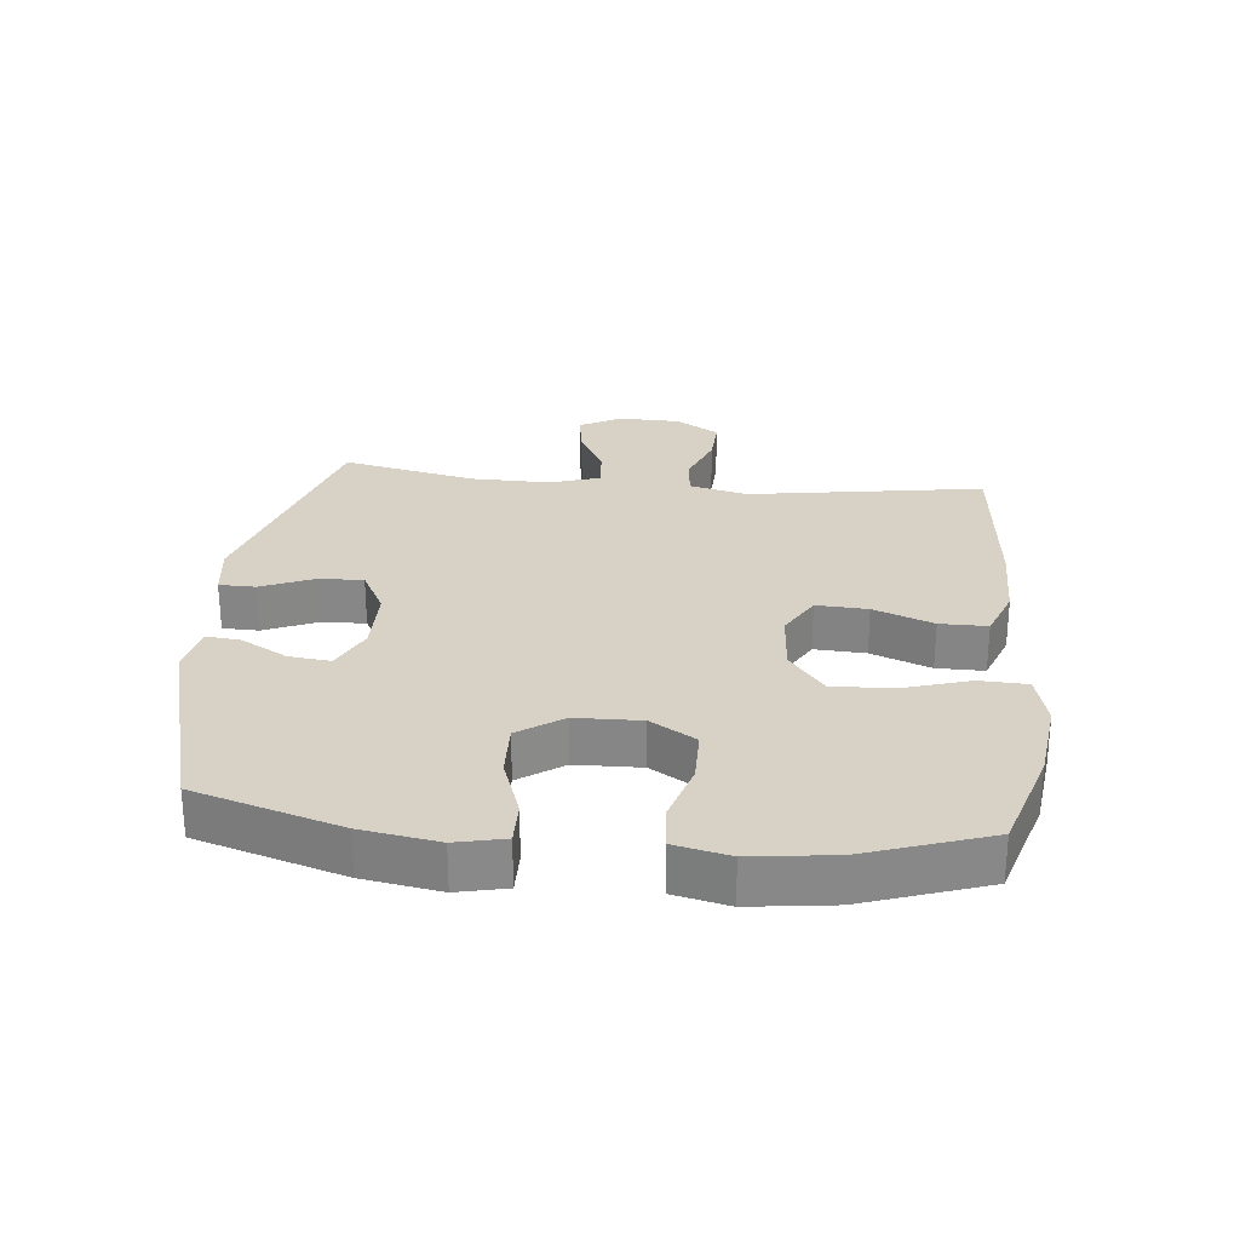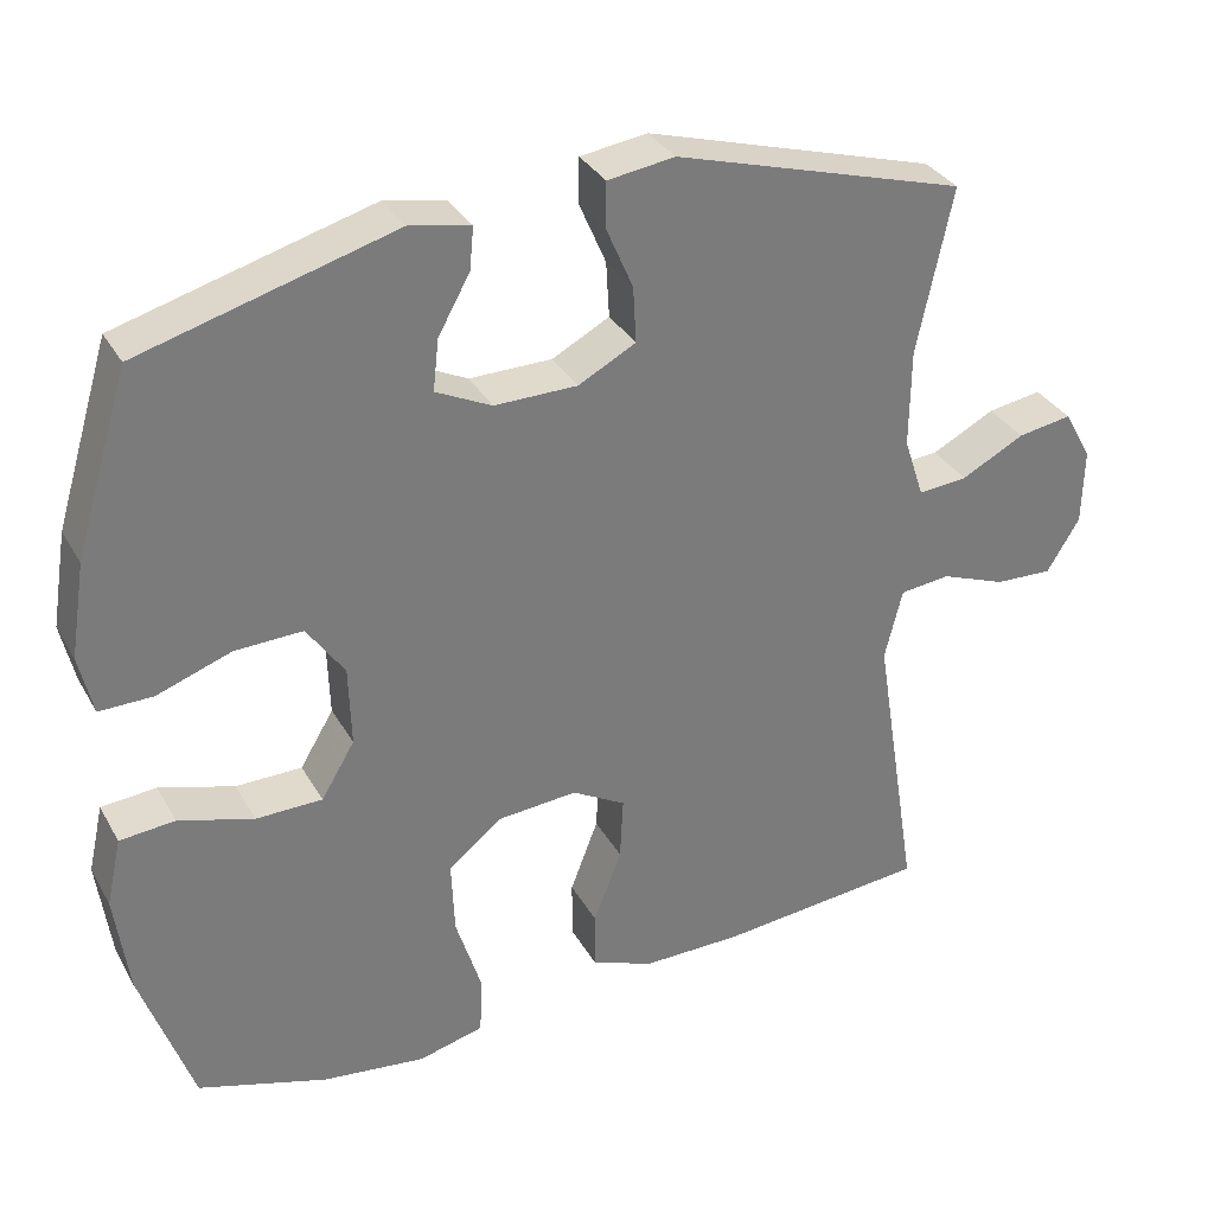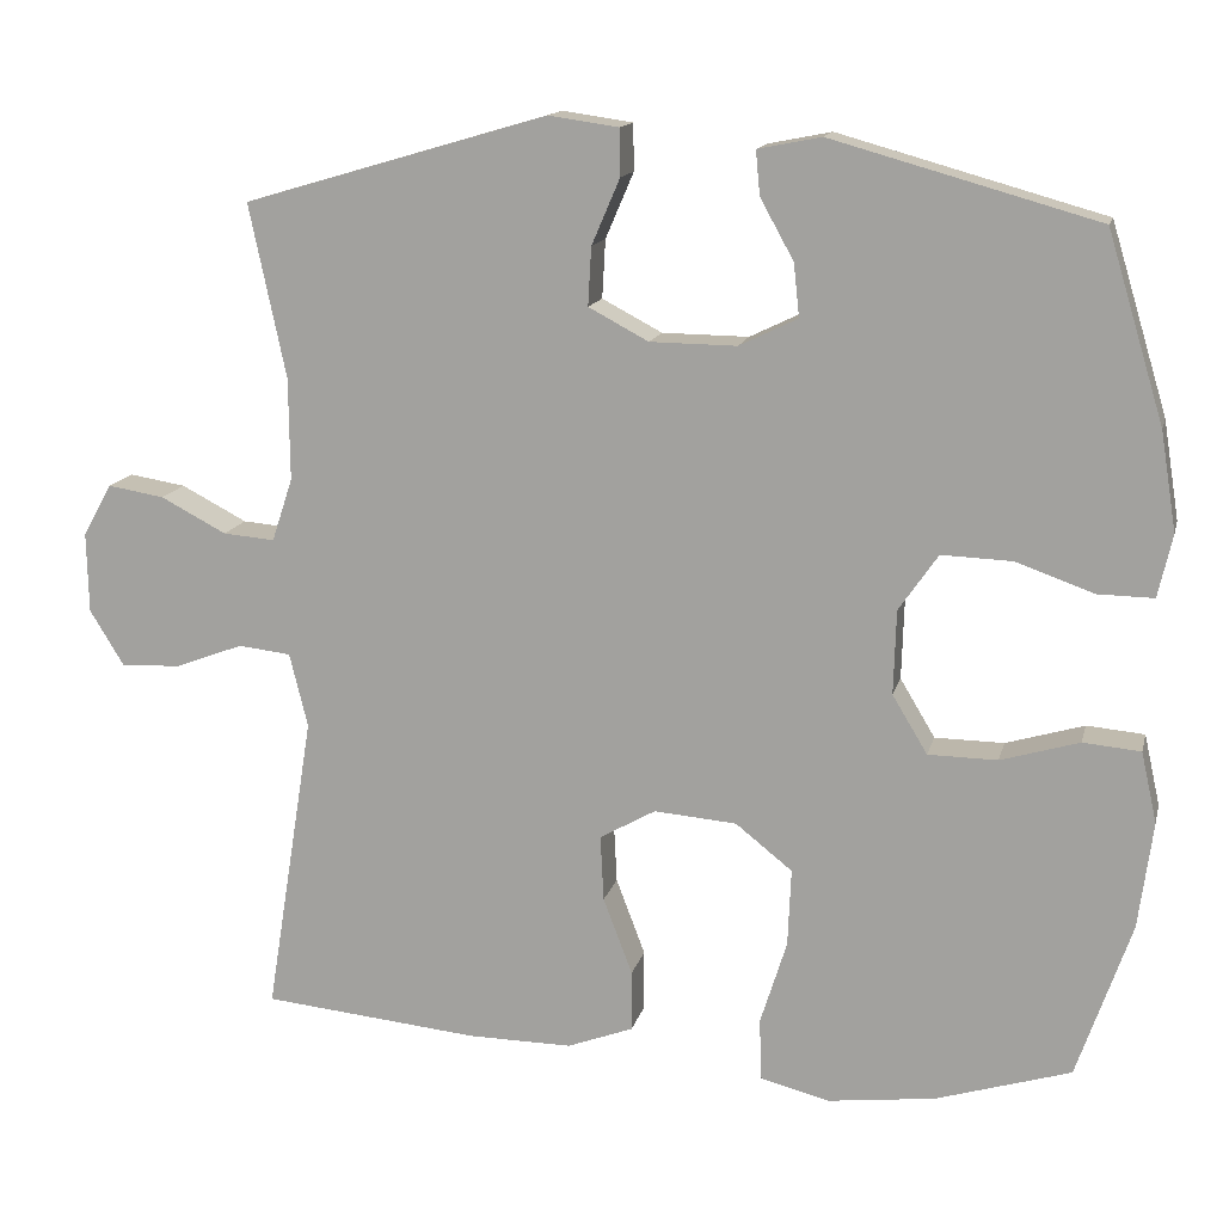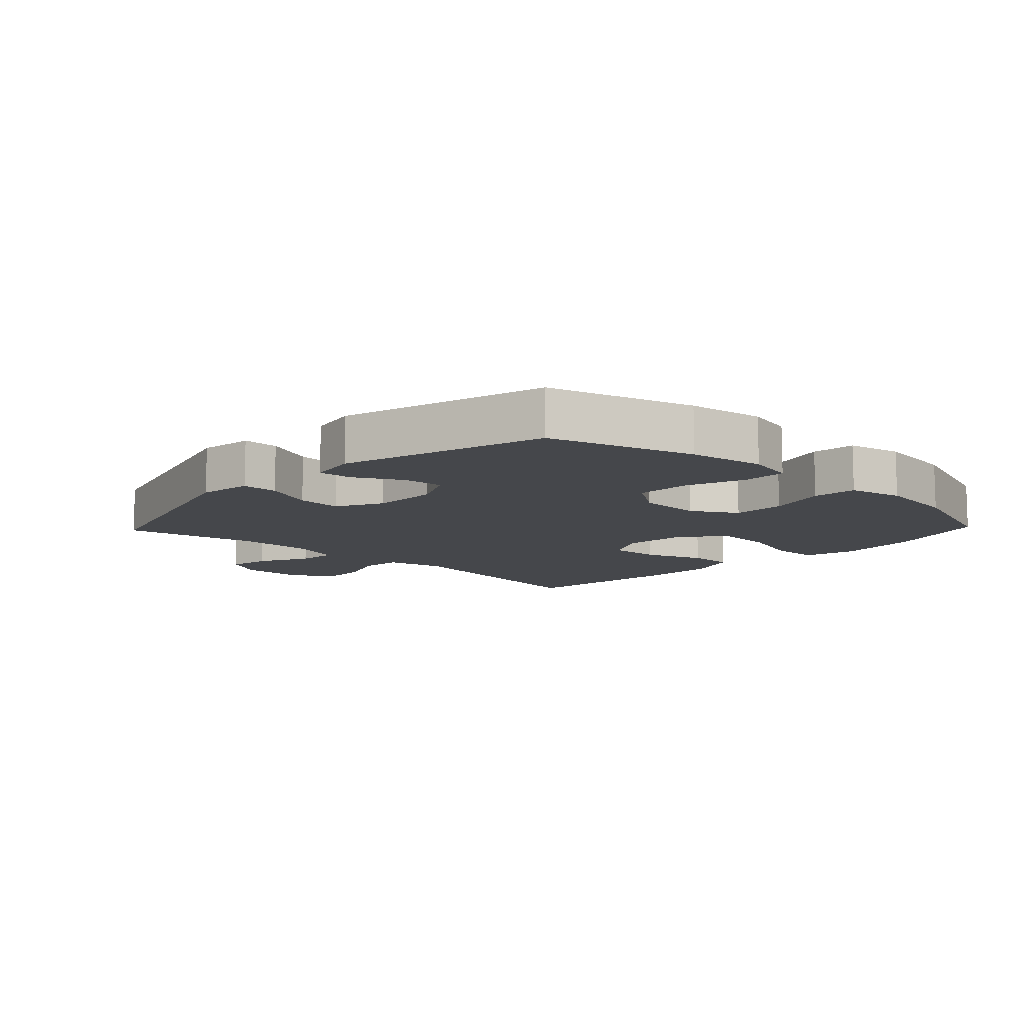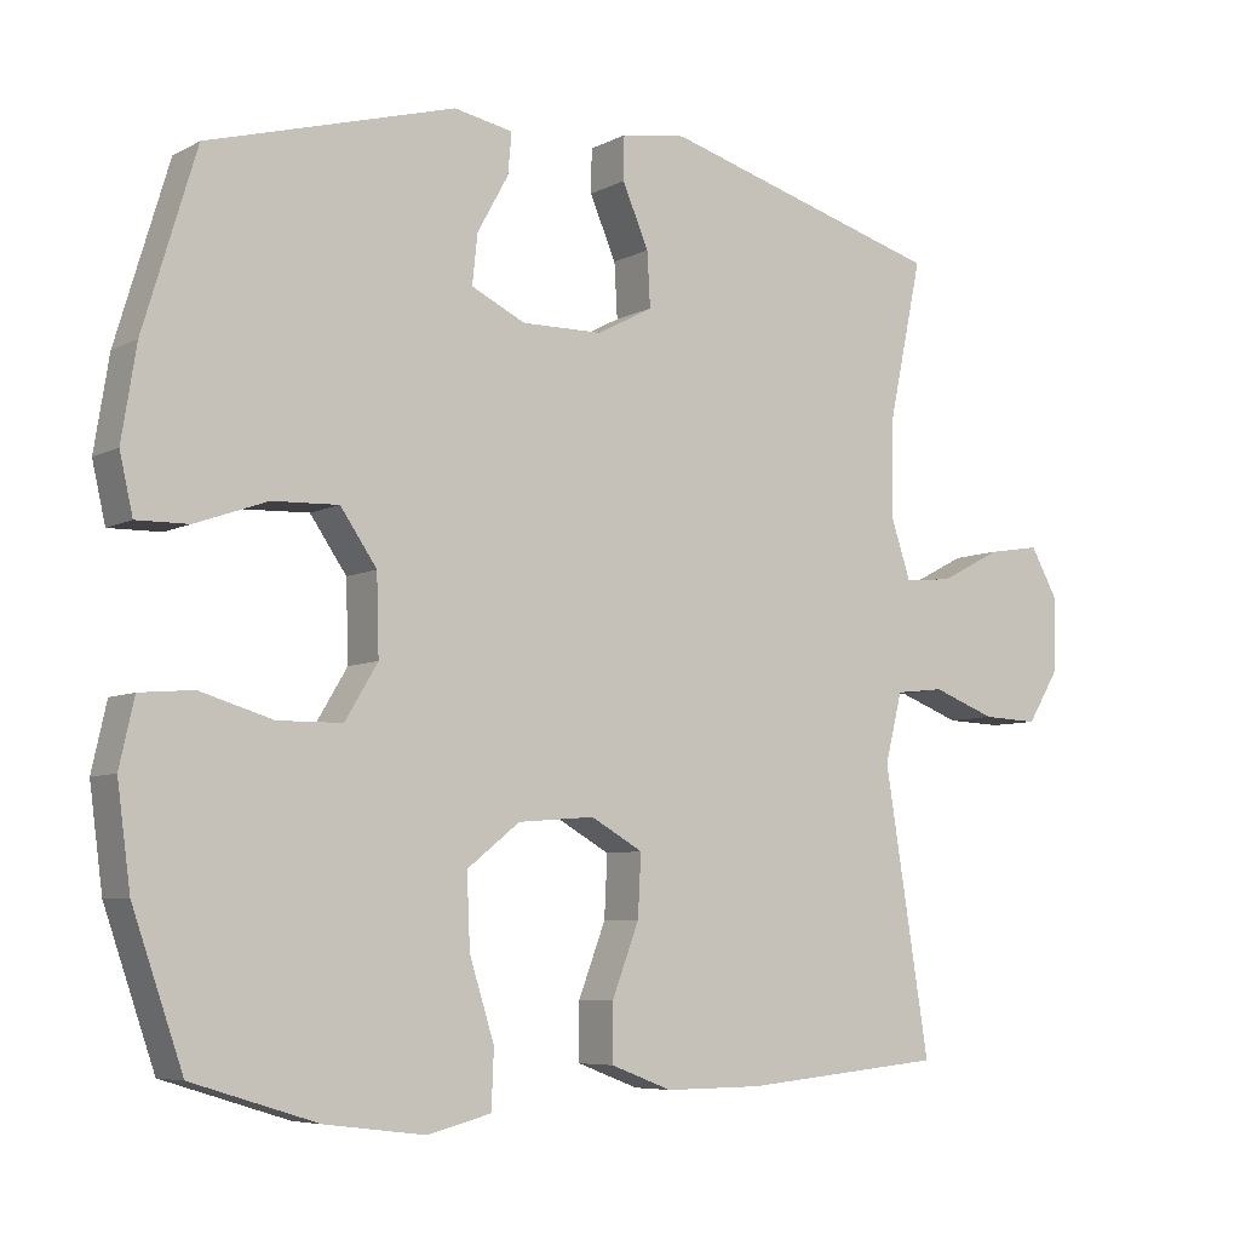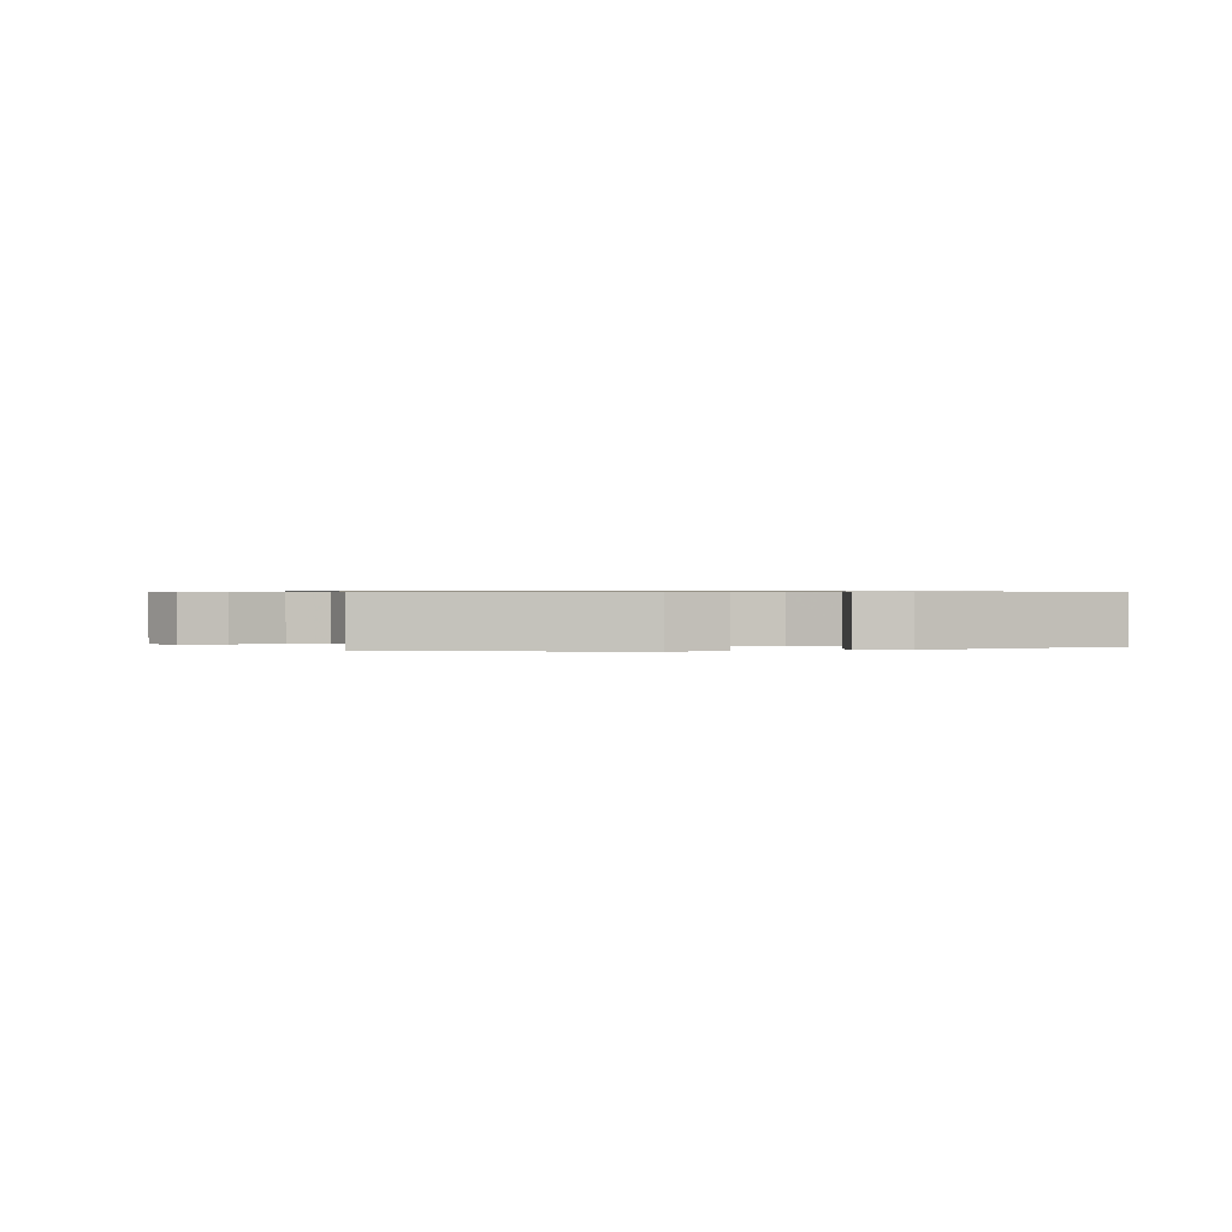
<metadata>
{"format":"obj","ext":"obj","renderer":"f3d","projection":"perspective","resolution":1024,"background":"white","views":[{"elev":27.3,"azim":95.9,"up":"+Y"},{"elev":33.0,"azim":154.5,"up":"+Z"},{"elev":14.3,"azim":13.3,"up":"+Z"},{"elev":-10.4,"azim":46.4,"up":"+Y"},{"elev":-6.5,"azim":146.0,"up":"+Z"},{"elev":0.7,"azim":-12.0,"up":"+Y"}]}
</metadata>
<code>
v 0.5 0.07 -0.5
v 0.338 0.07 -0.55
v 0.209 0.07 -0.566
v 0.127 0.07 -0.545
v 0.124 0.07 -0.471
v 0.156 0.07 -0.369
v 0.16 0.07 -0.276
v 0.092 0.07 -0.222
v -0.007 0.07 -0.214
v -0.074 0.07 -0.252
v -0.07 0.07 -0.331
v -0.035 0.07 -0.423
v -0.035 0.07 -0.496
v -0.114 0.07 -0.526
v -0.239 0.07 -0.525
v -0.5 0.07 -0.5
v -0.442 0.07 -0.137
v -0.464 0.07 -0.048
v -0.527 0.07 -0.041
v -0.609 0.07 -0.072
v -0.681 0.07 -0.075
v -0.722 0.07 -0.008
v -0.724 0.07 0.088
v -0.689 0.07 0.151
v -0.621 0.07 0.14
v -0.542 0.07 0.099
v -0.48 0.07 0.094
v -0.455 0.07 0.17
v -0.456 0.07 0.292
v -0.5 0.07 0.5
v -0.135 0.07 0.607
v -0.051 0.07 0.595
v -0.05 0.07 0.539
v -0.084 0.07 0.46
v -0.088 0.07 0.39
v -0.016 0.07 0.352
v 0.088 0.07 0.351
v 0.158 0.07 0.385
v 0.151 0.07 0.449
v 0.111 0.07 0.521
v 0.106 0.07 0.574
v 0.182 0.07 0.589
v 0.5 0.07 0.5
v 0.568 0.07 0.275
v 0.587 0.07 0.157
v 0.57 0.07 0.082
v 0.503 0.07 0.083
v 0.41 0.07 0.116
v 0.325 0.07 0.119
v 0.278 0.07 0.051
v 0.275 0.07 -0.05
v 0.317 0.07 -0.12
v 0.4 0.07 -0.121
v 0.494 0.07 -0.093
v 0.563 0.07 -0.099
v 0.582 0.07 -0.184
v 0.565 0.07 -0.312
v 0.5 0 -0.5
v 0.338 0 -0.55
v 0.209 0 -0.566
v 0.127 0 -0.545
v 0.124 0 -0.471
v 0.156 0 -0.369
v 0.16 0 -0.276
v 0.092 0 -0.222
v -0.007 0 -0.214
v -0.074 0 -0.252
v -0.07 0 -0.331
v -0.035 0 -0.423
v -0.035 0 -0.496
v -0.114 0 -0.526
v -0.239 0 -0.525
v -0.5 0 -0.5
v -0.442 0 -0.137
v -0.464 0 -0.048
v -0.527 0 -0.041
v -0.609 0 -0.072
v -0.681 0 -0.075
v -0.722 0 -0.008
v -0.724 0 0.088
v -0.689 0 0.151
v -0.621 0 0.14
v -0.542 0 0.099
v -0.48 0 0.094
v -0.455 0 0.17
v -0.456 0 0.292
v -0.5 0 0.5
v -0.135 0 0.607
v -0.051 0 0.595
v -0.05 0 0.539
v -0.084 0 0.46
v -0.088 0 0.39
v -0.016 0 0.352
v 0.088 0 0.351
v 0.158 0 0.385
v 0.151 0 0.449
v 0.111 0 0.521
v 0.106 0 0.574
v 0.182 0 0.589
v 0.5 0 0.5
v 0.568 0 0.275
v 0.587 0 0.157
v 0.57 0 0.082
v 0.503 0 0.083
v 0.41 0 0.116
v 0.325 0 0.119
v 0.278 0 0.051
v 0.275 0 -0.05
v 0.317 0 -0.12
v 0.4 0 -0.121
v 0.494 0 -0.093
v 0.563 0 -0.099
v 0.582 0 -0.184
v 0.565 0 -0.312
f 53 54 55 56
f 52 53 56 57
f 45 46 47 48
f 45 48 49
f 44 45 49
f 43 44 49
f 42 43 49 50
f 39 40 41 42
f 38 39 42 50
f 31 32 33 34
f 29 30 31 34
f 28 29 34 35
f 27 28 35 36
f 23 24 25 26
f 23 26 27
f 22 23 27
f 19 20 21 22
f 18 19 22 27
f 17 18 27 36
f 11 12 13 14
f 10 11 14 15
f 3 4 5 6
f 3 6 7
f 2 3 7
f 52 57 1 2
f 51 52 2 7
f 37 38 50 51
f 37 51 7 8
f 36 37 8 9
f 17 36 9 10
f 10 15 16 17
f 113 112 111 110
f 114 113 110 109
f 105 104 103 102
f 106 105 102
f 106 102 101
f 106 101 100
f 107 106 100 99
f 99 98 97 96
f 107 99 96 95
f 91 90 89 88
f 91 88 87 86
f 92 91 86 85
f 93 92 85 84
f 83 82 81 80
f 84 83 80
f 84 80 79
f 79 78 77 76
f 84 79 76 75
f 93 84 75 74
f 71 70 69 68
f 72 71 68 67
f 63 62 61 60
f 64 63 60
f 64 60 59
f 59 58 114 109
f 64 59 109 108
f 108 107 95 94
f 65 64 108 94
f 66 65 94 93
f 67 66 93 74
f 74 73 72 67
f 1 58 59 2
f 2 59 60 3
f 3 60 61 4
f 4 61 62 5
f 5 62 63 6
f 6 63 64 7
f 7 64 65 8
f 8 65 66 9
f 9 66 67 10
f 10 67 68 11
f 11 68 69 12
f 12 69 70 13
f 13 70 71 14
f 14 71 72 15
f 15 72 73 16
f 16 73 74 17
f 17 74 75 18
f 18 75 76 19
f 19 76 77 20
f 20 77 78 21
f 21 78 79 22
f 22 79 80 23
f 23 80 81 24
f 24 81 82 25
f 25 82 83 26
f 26 83 84 27
f 27 84 85 28
f 28 85 86 29
f 29 86 87 30
f 30 87 88 31
f 31 88 89 32
f 32 89 90 33
f 33 90 91 34
f 34 91 92 35
f 35 92 93 36
f 36 93 94 37
f 37 94 95 38
f 38 95 96 39
f 39 96 97 40
f 40 97 98 41
f 41 98 99 42
f 42 99 100 43
f 43 100 101 44
f 44 101 102 45
f 45 102 103 46
f 46 103 104 47
f 47 104 105 48
f 48 105 106 49
f 49 106 107 50
f 50 107 108 51
f 51 108 109 52
f 52 109 110 53
f 53 110 111 54
f 54 111 112 55
f 55 112 113 56
f 56 113 114 57
f 57 114 58 1

</code>
